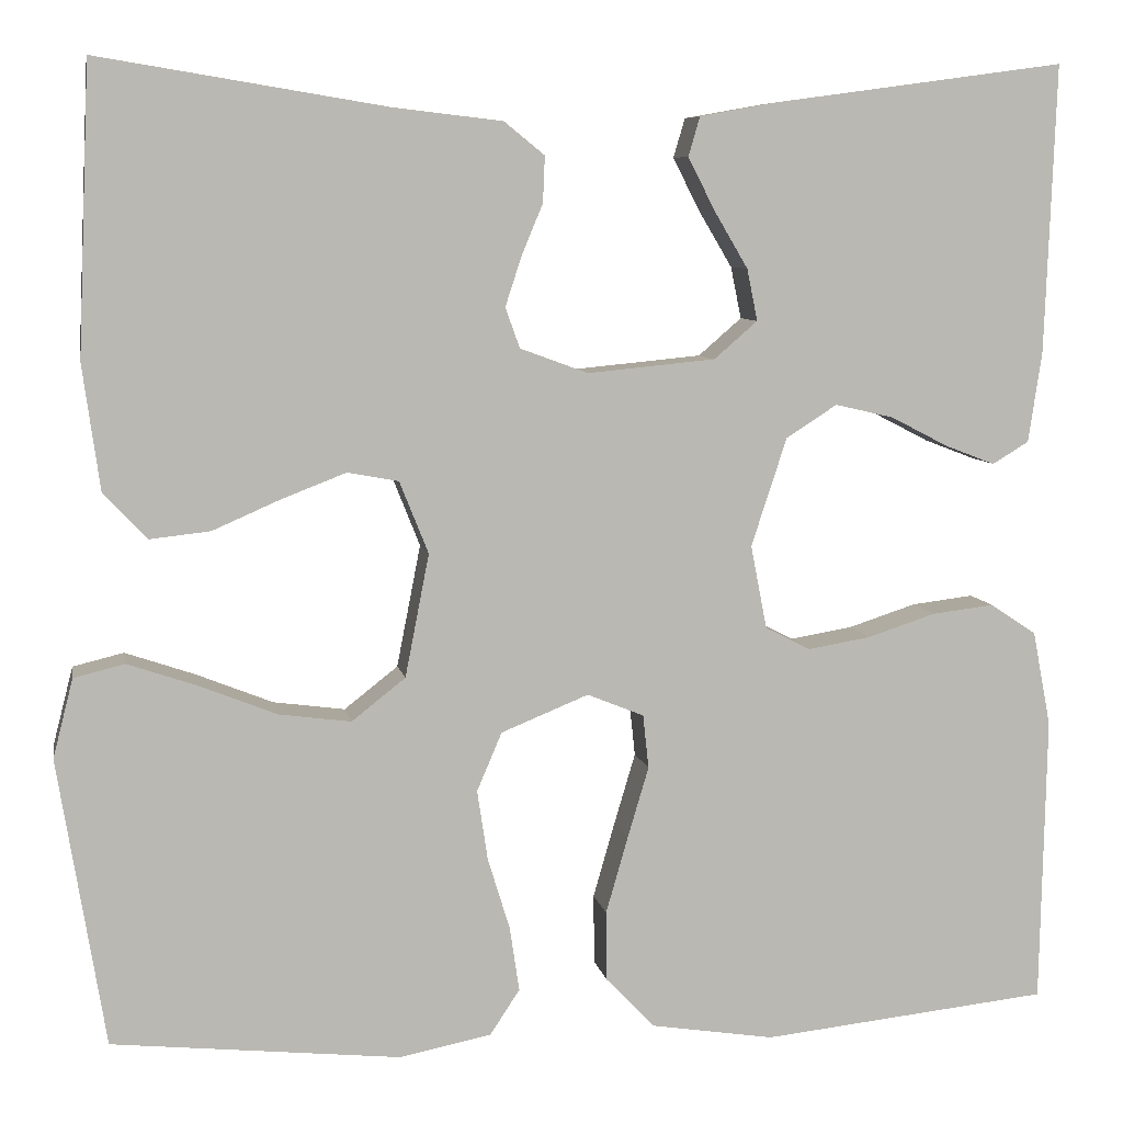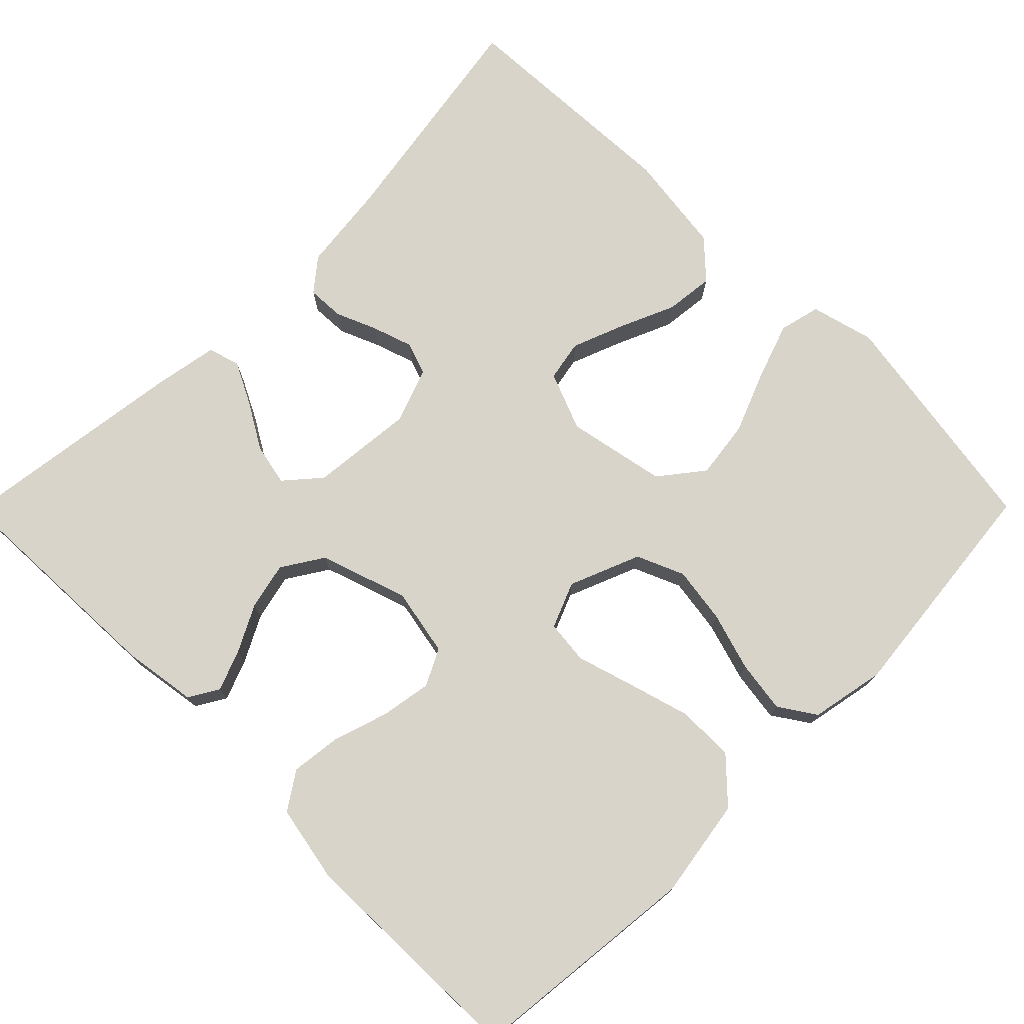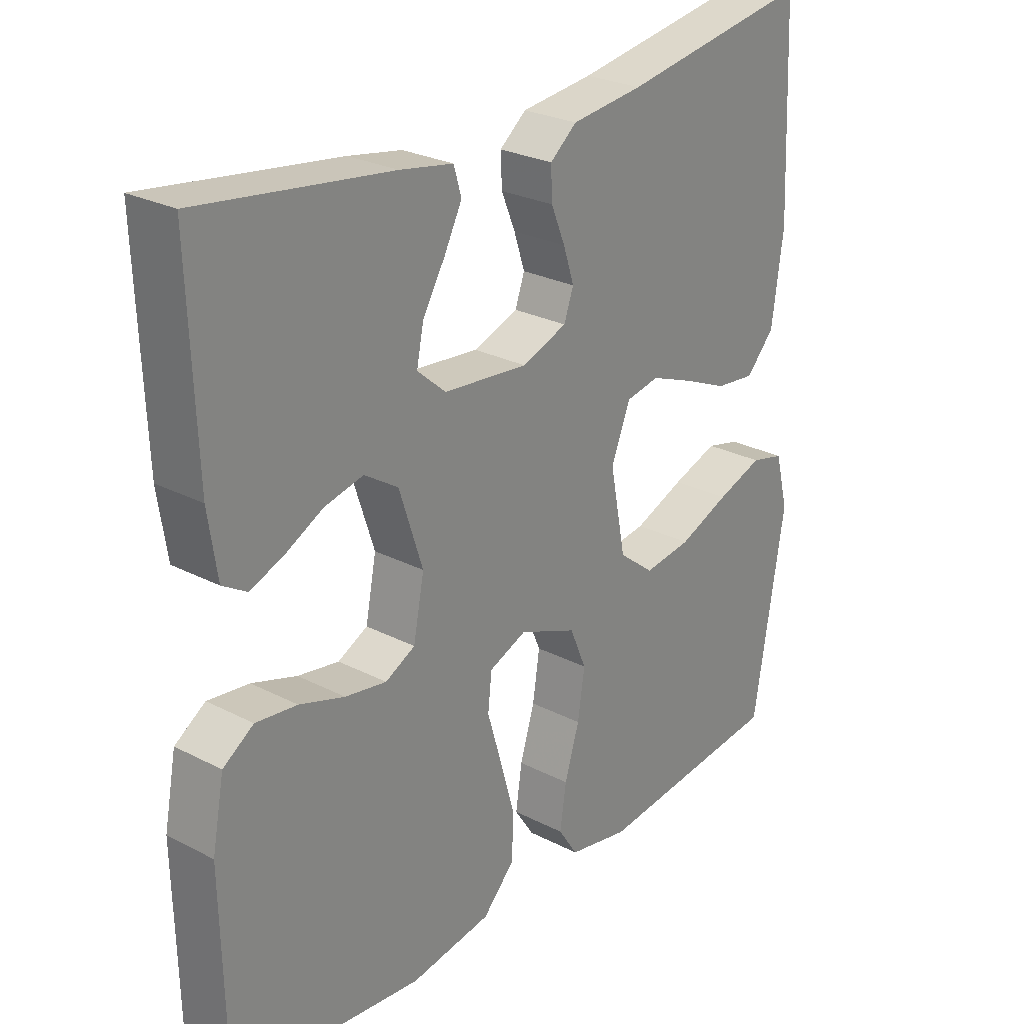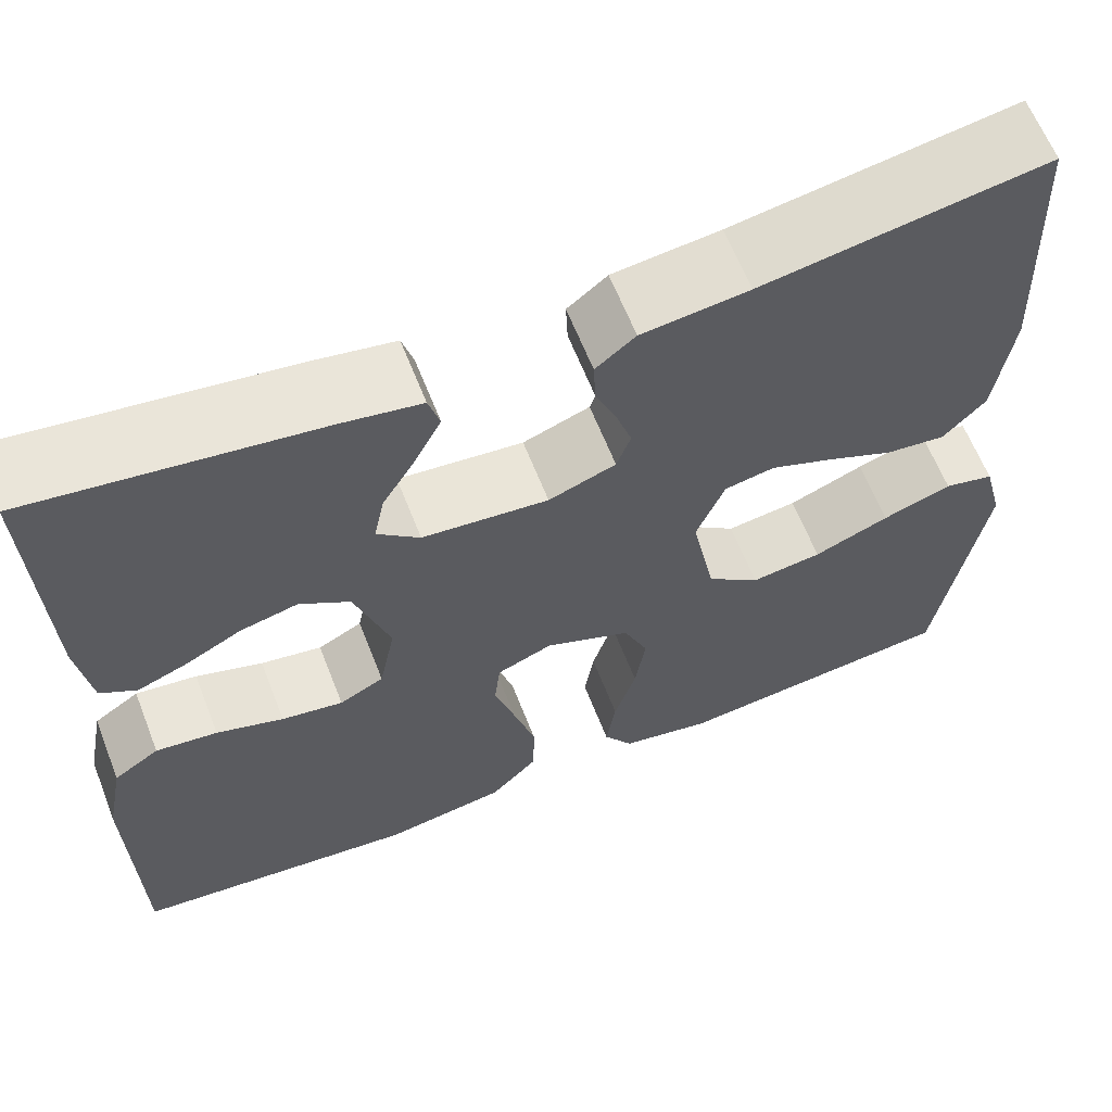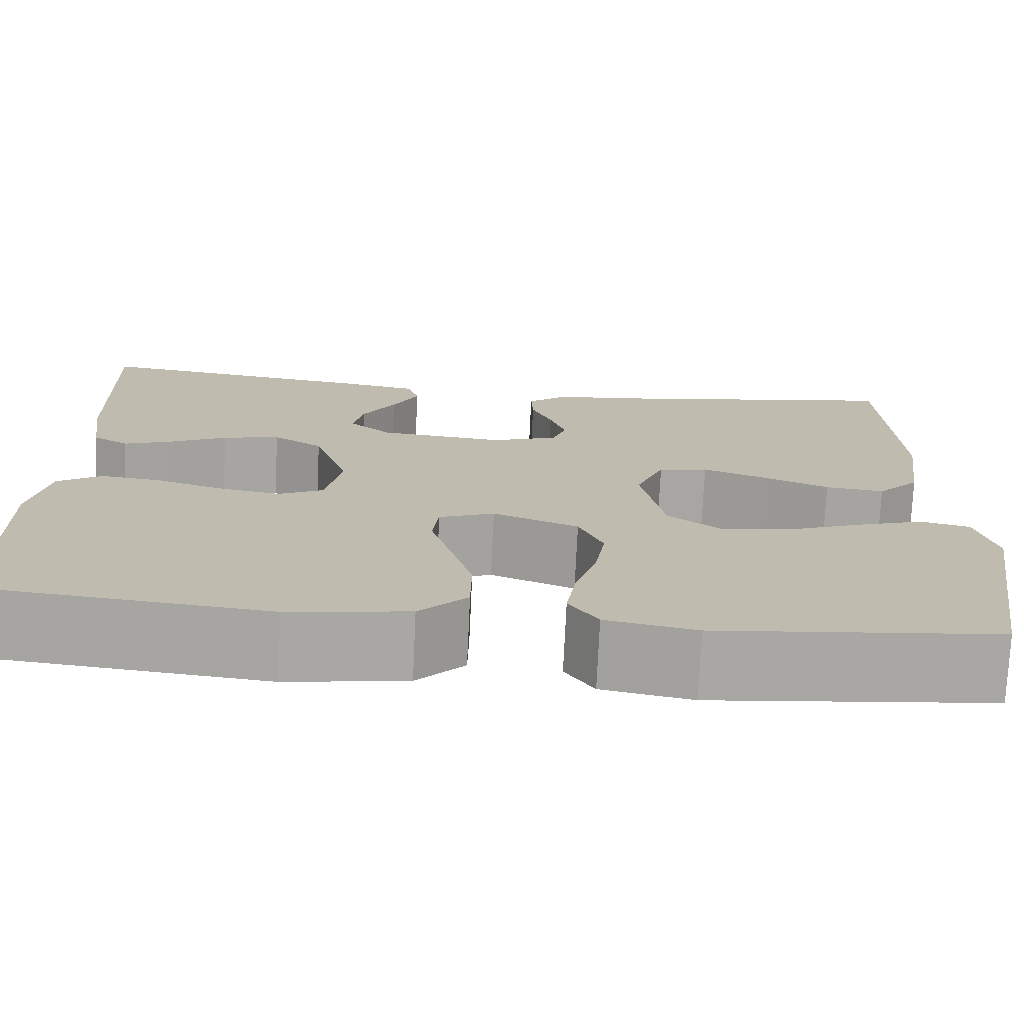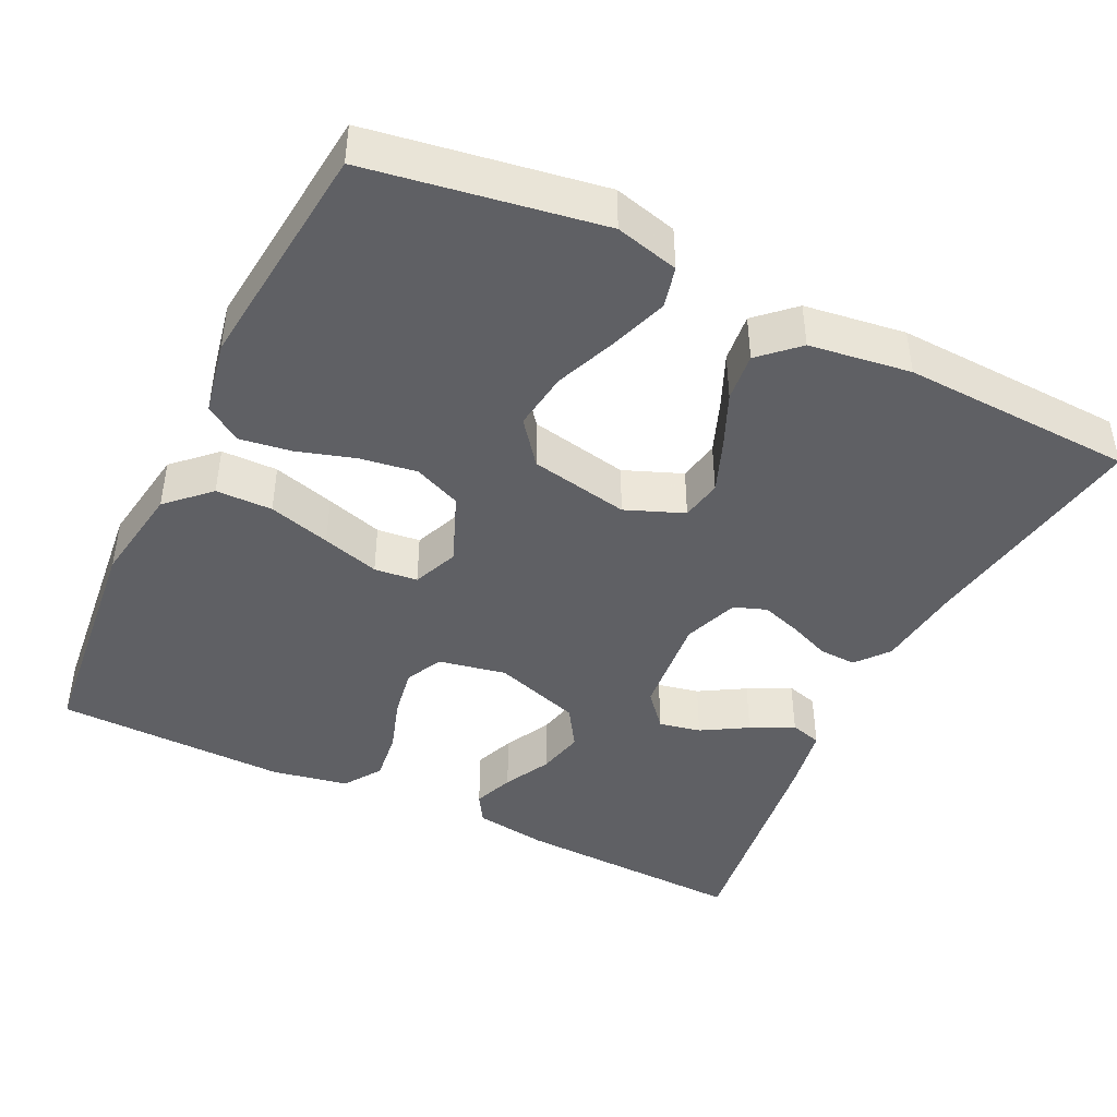
<metadata>
{"format":"obj","ext":"obj","renderer":"f3d","projection":"perspective","resolution":1024,"background":"white","views":[{"elev":7.5,"azim":-10.3,"up":"+Z"},{"elev":74.9,"azim":134.8,"up":"+Y"},{"elev":26.3,"azim":129.1,"up":"+Z"},{"elev":62.8,"azim":158.6,"up":"+Z"},{"elev":-74.5,"azim":177.3,"up":"+Z"},{"elev":-43.7,"azim":-115.9,"up":"+Y"}]}
</metadata>
<code>
v -0.5 0.07 0.5
v -0.2 0.07 0.451
v -0.087 0.07 0.438
v -0.045 0.07 0.404
v -0.047 0.07 0.356
v -0.069 0.07 0.303
v -0.086 0.07 0.251
v -0.071 0.07 0.209
v 0 0.07 0.183
v 0.133 0.07 0.196
v 0.178 0.07 0.235
v 0.167 0.07 0.289
v 0.132 0.07 0.348
v 0.104 0.07 0.403
v 0.116 0.07 0.444
v 0.2 0.07 0.459
v 0.5 0.07 0.5
v 0.489 0.07 0.2
v 0.475 0.07 0.105
v 0.437 0.07 0.082
v 0.385 0.07 0.102
v 0.325 0.07 0.133
v 0.264 0.07 0.147
v 0.211 0.07 0.113
v 0.174 0.07 0
v 0.191 0.07 -0.087
v 0.238 0.07 -0.111
v 0.303 0.07 -0.1
v 0.374 0.07 -0.077
v 0.439 0.07 -0.069
v 0.487 0.07 -0.101
v 0.506 0.07 -0.2
v 0.5 0.07 -0.5
v 0.2 0.07 -0.532
v 0.072 0.07 -0.512
v 0.021 0.07 -0.459
v 0.02 0.07 -0.386
v 0.043 0.07 -0.306
v 0.065 0.07 -0.232
v 0.059 0.07 -0.176
v 0 0.07 -0.152
v -0.091 0.07 -0.189
v -0.117 0.07 -0.25
v -0.106 0.07 -0.323
v -0.083 0.07 -0.398
v -0.073 0.07 -0.465
v -0.104 0.07 -0.512
v -0.2 0.07 -0.531
v -0.5 0.07 -0.5
v -0.549 0.07 -0.2
v -0.528 0.07 -0.118
v -0.475 0.07 -0.105
v -0.402 0.07 -0.13
v -0.322 0.07 -0.162
v -0.247 0.07 -0.172
v -0.191 0.07 -0.128
v -0.166 0.07 0
v -0.196 0.07 0.075
v -0.249 0.07 0.085
v -0.316 0.07 0.059
v -0.387 0.07 0.028
v -0.45 0.07 0.021
v -0.495 0.07 0.069
v -0.513 0.07 0.2
v -0.5 0 0.5
v -0.2 0 0.451
v -0.087 0 0.438
v -0.045 0 0.404
v -0.047 0 0.356
v -0.069 0 0.303
v -0.086 0 0.251
v -0.071 0 0.209
v 0 0 0.183
v 0.133 0 0.196
v 0.178 0 0.235
v 0.167 0 0.289
v 0.132 0 0.348
v 0.104 0 0.403
v 0.116 0 0.444
v 0.2 0 0.459
v 0.5 0 0.5
v 0.489 0 0.2
v 0.475 0 0.105
v 0.437 0 0.082
v 0.385 0 0.102
v 0.325 0 0.133
v 0.264 0 0.147
v 0.211 0 0.113
v 0.174 0 0
v 0.191 0 -0.087
v 0.238 0 -0.111
v 0.303 0 -0.1
v 0.374 0 -0.077
v 0.439 0 -0.069
v 0.487 0 -0.101
v 0.506 0 -0.2
v 0.5 0 -0.5
v 0.2 0 -0.532
v 0.072 0 -0.512
v 0.021 0 -0.459
v 0.02 0 -0.386
v 0.043 0 -0.306
v 0.065 0 -0.232
v 0.059 0 -0.176
v 0 0 -0.152
v -0.091 0 -0.189
v -0.117 0 -0.25
v -0.106 0 -0.323
v -0.083 0 -0.398
v -0.073 0 -0.465
v -0.104 0 -0.512
v -0.2 0 -0.531
v -0.5 0 -0.5
v -0.549 0 -0.2
v -0.528 0 -0.118
v -0.475 0 -0.105
v -0.402 0 -0.13
v -0.322 0 -0.162
v -0.247 0 -0.172
v -0.191 0 -0.128
v -0.166 0 0
v -0.196 0 0.075
v -0.249 0 0.085
v -0.316 0 0.059
v -0.387 0 0.028
v -0.45 0 0.021
v -0.495 0 0.069
v -0.513 0 0.2
f 63 64 1 2
f 60 61 62 63
f 59 60 63 2
f 58 59 2 3
f 57 58 3 4
f 56 57 4
f 51 52 53 54
f 49 50 51 54
f 49 54 55
f 48 49 55 56
f 44 45 46 47
f 43 44 47 48
f 36 37 38 39
f 34 35 36 39
f 34 39 40
f 33 34 40
f 32 33 40
f 31 32 40 41
f 28 29 30 31
f 27 28 31 41
f 19 20 21 22
f 19 22 23
f 18 19 23
f 17 18 23
f 16 17 23 24
f 12 13 14 15
f 12 15 16
f 11 12 16 24
f 4 5 6
f 4 6 7
f 56 4 7
f 43 48 56 7
f 42 43 7 8
f 41 42 8 9
f 26 27 41
f 25 26 41 9
f 10 11 24 25
f 9 10 25
f 66 65 128 127
f 127 126 125 124
f 66 127 124 123
f 67 66 123 122
f 68 67 122 121
f 68 121 120
f 118 117 116 115
f 118 115 114 113
f 119 118 113
f 120 119 113 112
f 111 110 109 108
f 112 111 108 107
f 103 102 101 100
f 103 100 99 98
f 104 103 98
f 104 98 97
f 104 97 96
f 105 104 96 95
f 95 94 93 92
f 105 95 92 91
f 86 85 84 83
f 87 86 83
f 87 83 82
f 87 82 81
f 88 87 81 80
f 79 78 77 76
f 80 79 76
f 88 80 76 75
f 70 69 68
f 71 70 68
f 71 68 120
f 71 120 112 107
f 72 71 107 106
f 73 72 106 105
f 105 91 90
f 73 105 90 89
f 89 88 75 74
f 89 74 73
f 1 65 66 2
f 2 66 67 3
f 3 67 68 4
f 4 68 69 5
f 5 69 70 6
f 6 70 71 7
f 7 71 72 8
f 8 72 73 9
f 9 73 74 10
f 10 74 75 11
f 11 75 76 12
f 12 76 77 13
f 13 77 78 14
f 14 78 79 15
f 15 79 80 16
f 16 80 81 17
f 17 81 82 18
f 18 82 83 19
f 19 83 84 20
f 20 84 85 21
f 21 85 86 22
f 22 86 87 23
f 23 87 88 24
f 24 88 89 25
f 25 89 90 26
f 26 90 91 27
f 27 91 92 28
f 28 92 93 29
f 29 93 94 30
f 30 94 95 31
f 31 95 96 32
f 32 96 97 33
f 33 97 98 34
f 34 98 99 35
f 35 99 100 36
f 36 100 101 37
f 37 101 102 38
f 38 102 103 39
f 39 103 104 40
f 40 104 105 41
f 41 105 106 42
f 42 106 107 43
f 43 107 108 44
f 44 108 109 45
f 45 109 110 46
f 46 110 111 47
f 47 111 112 48
f 48 112 113 49
f 49 113 114 50
f 50 114 115 51
f 51 115 116 52
f 52 116 117 53
f 53 117 118 54
f 54 118 119 55
f 55 119 120 56
f 56 120 121 57
f 57 121 122 58
f 58 122 123 59
f 59 123 124 60
f 60 124 125 61
f 61 125 126 62
f 62 126 127 63
f 63 127 128 64
f 64 128 65 1

</code>
